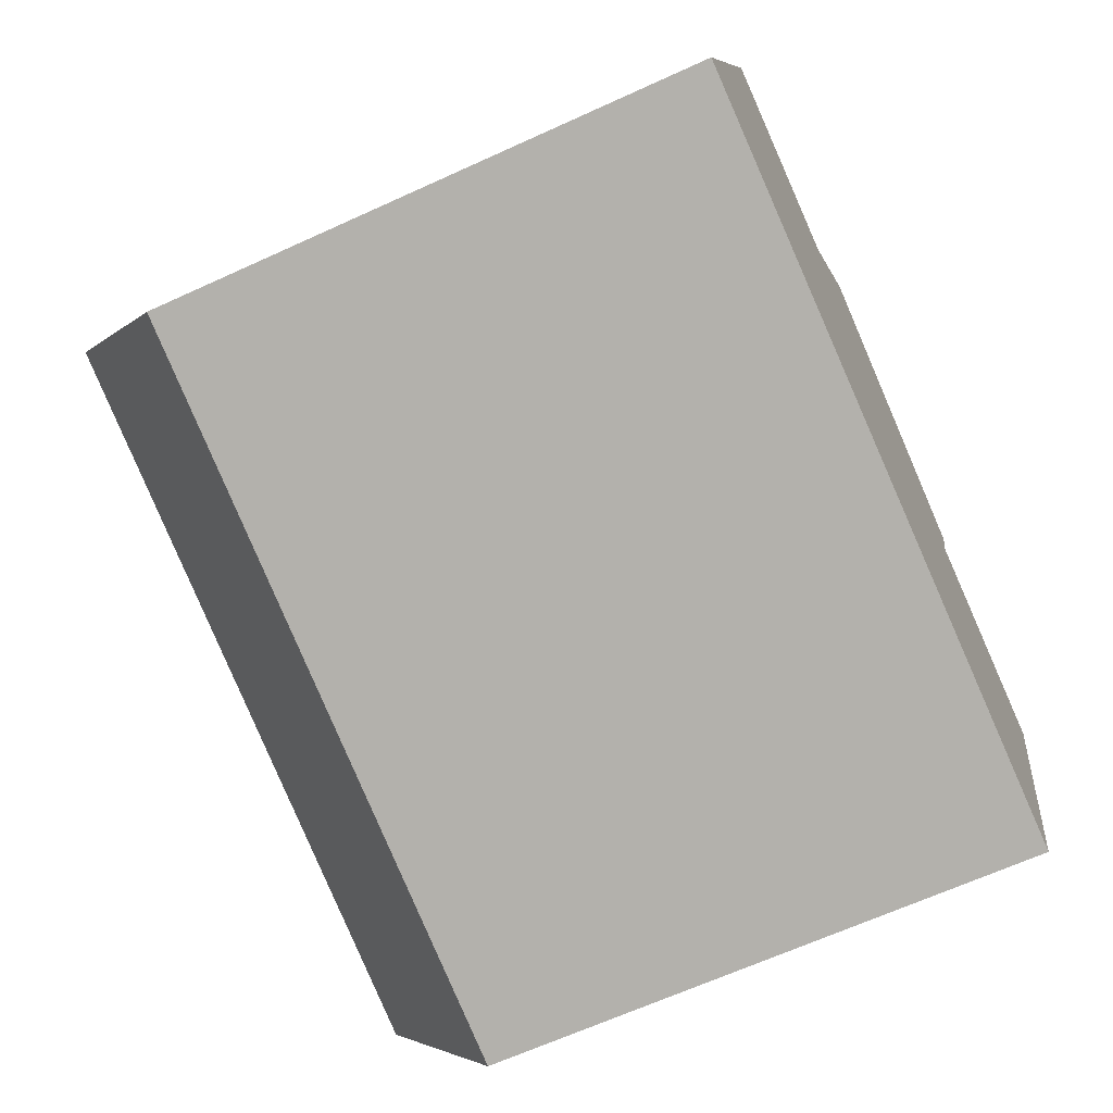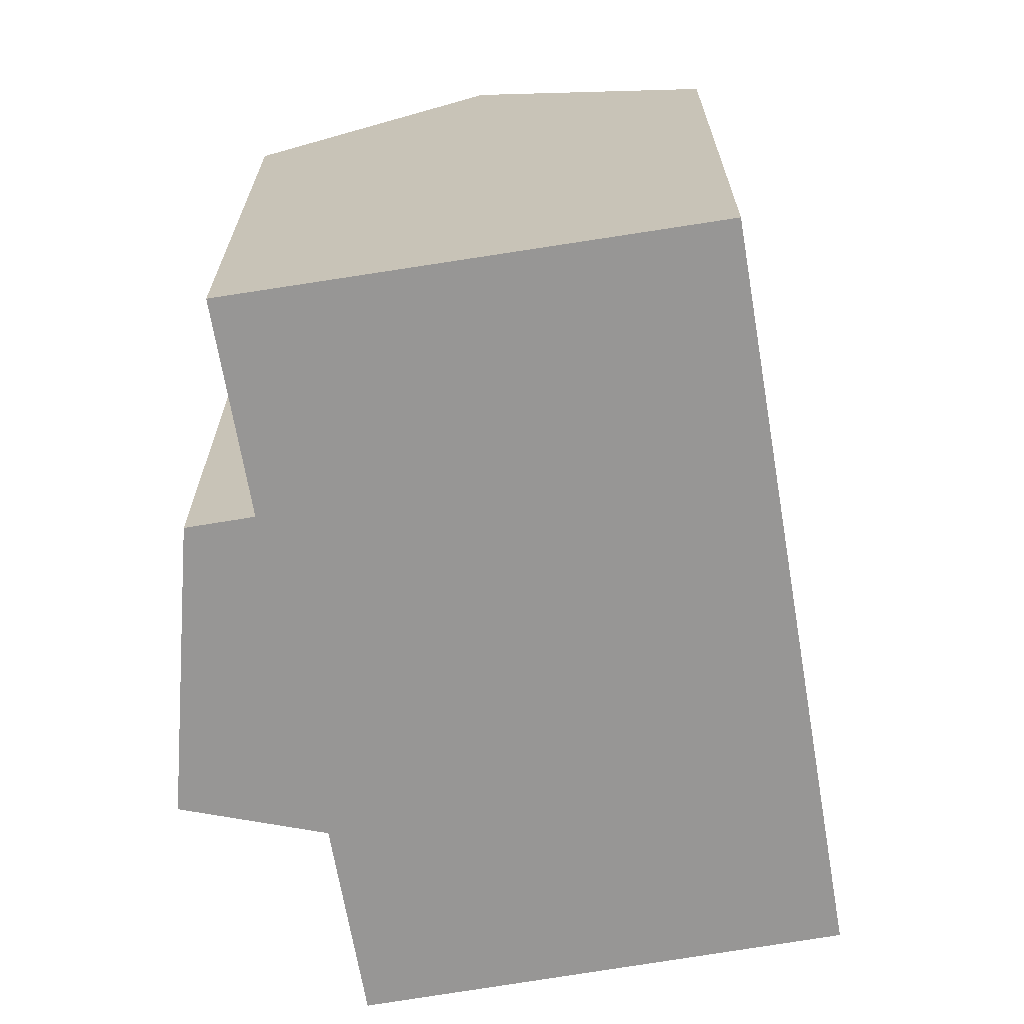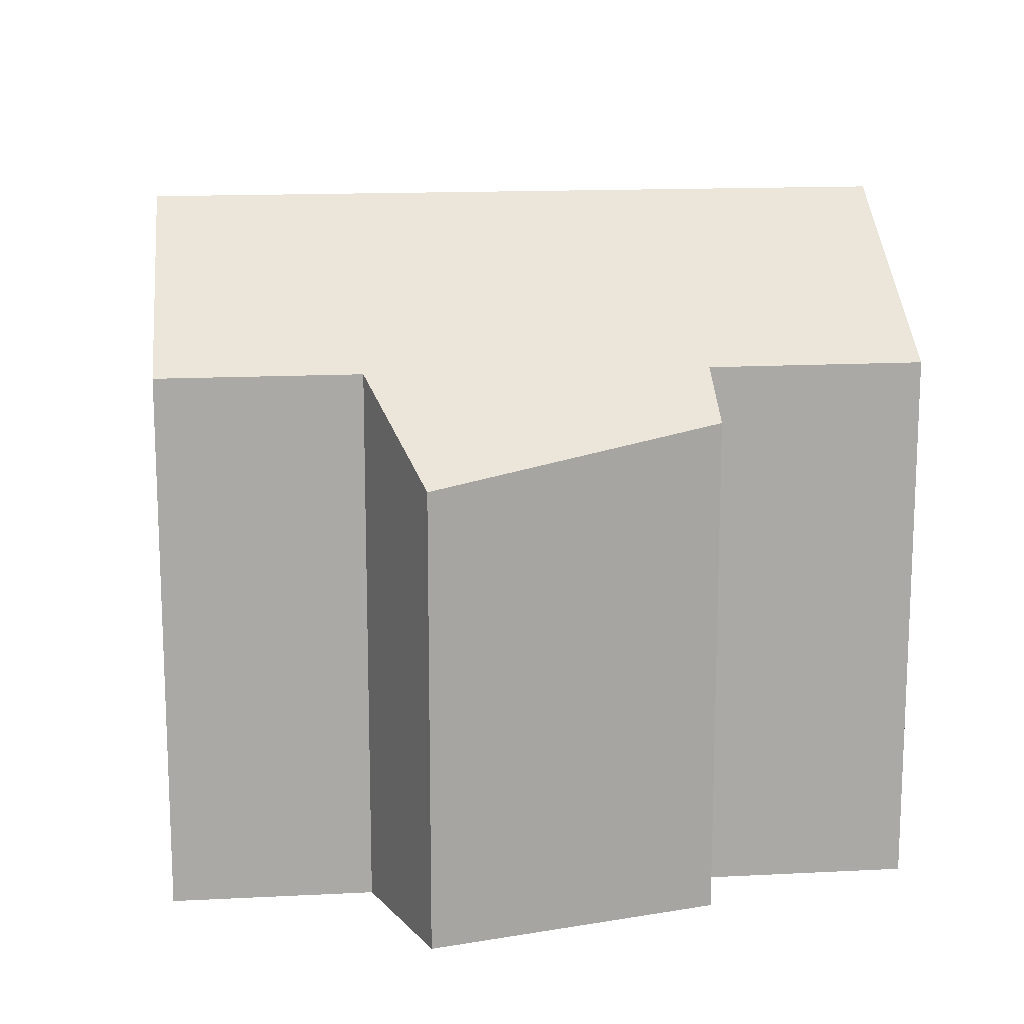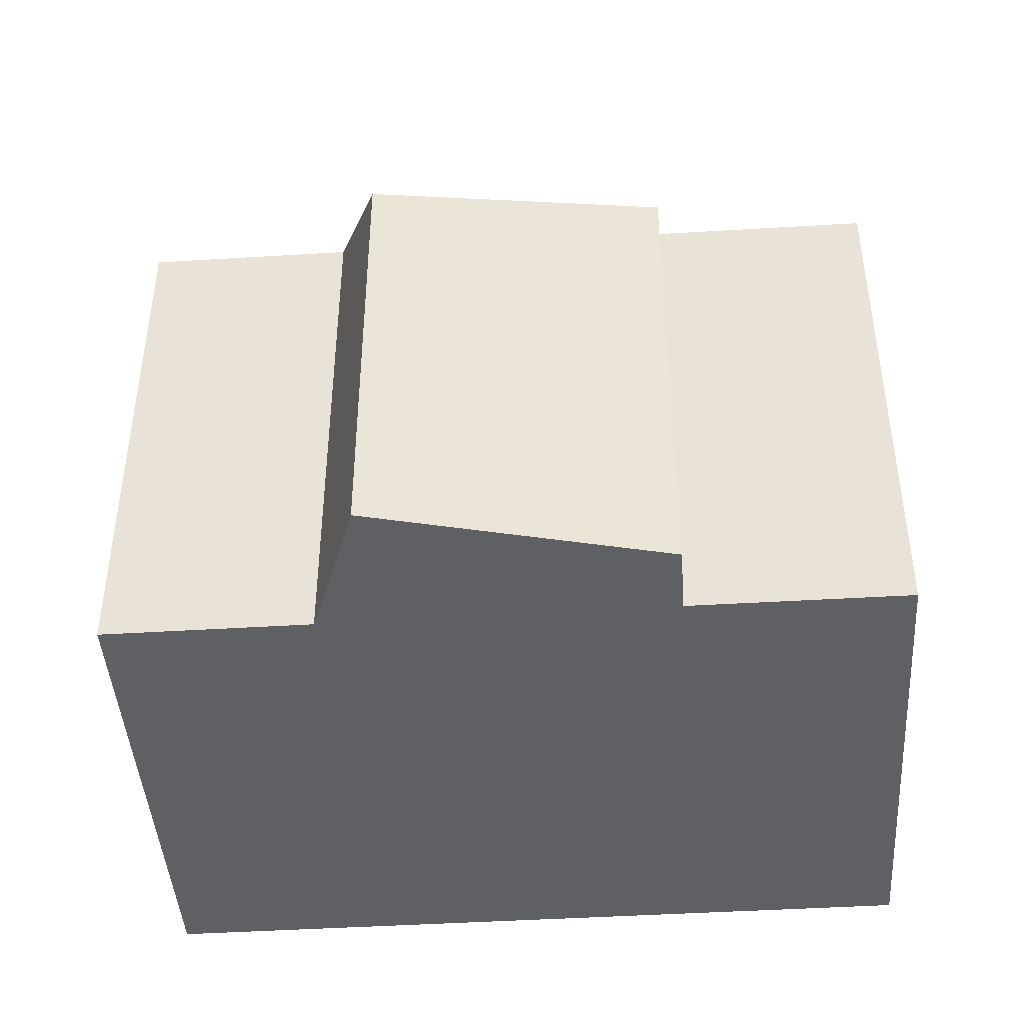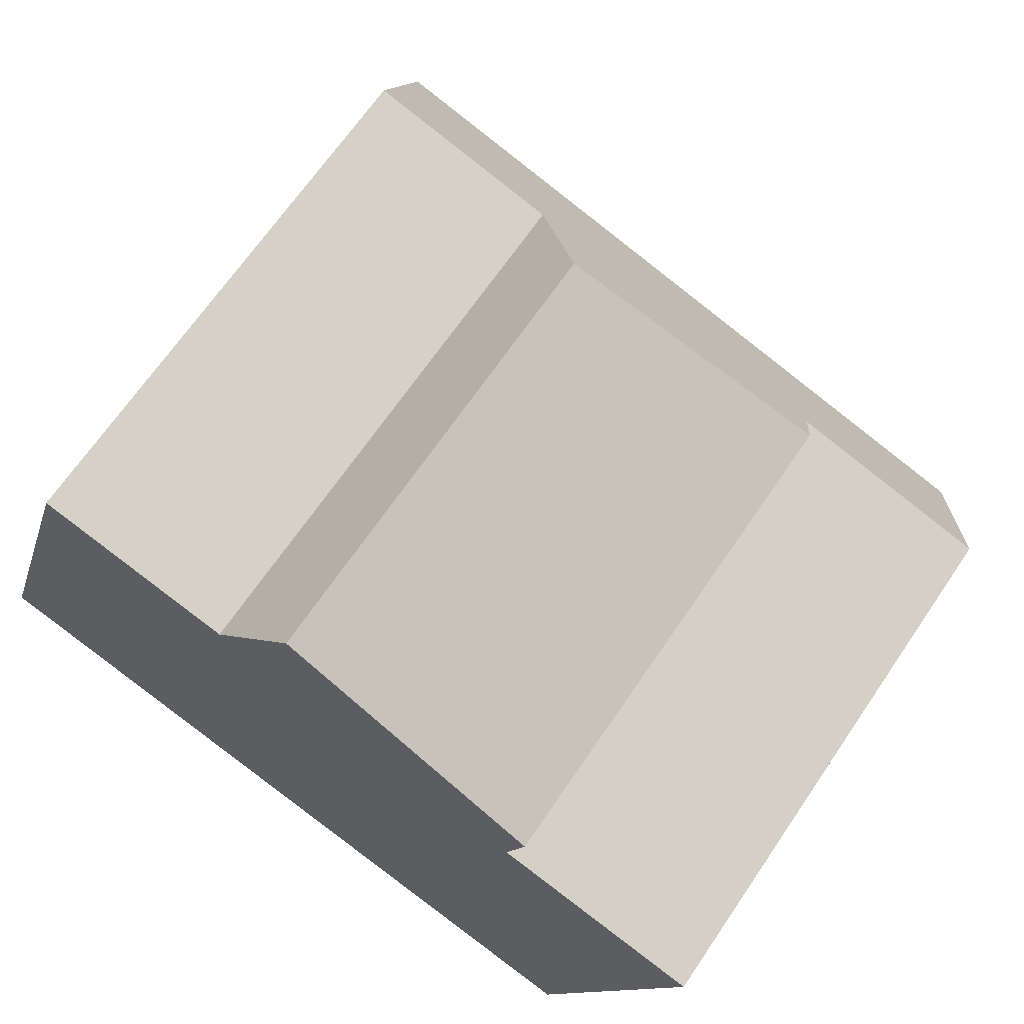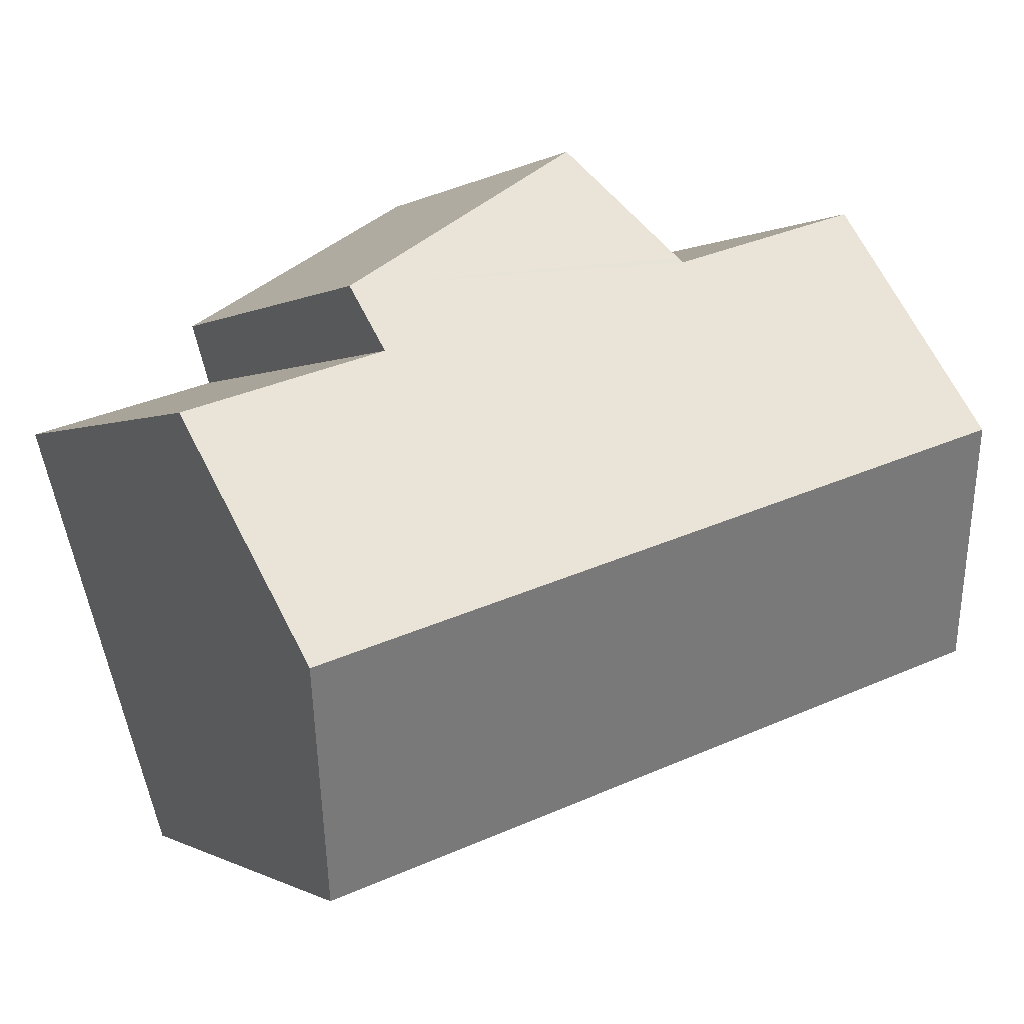
<metadata>
{"format":"obj","ext":"obj","renderer":"f3d","projection":"perspective","resolution":1024,"background":"white","views":[{"elev":-65.0,"azim":-65.2,"up":"+Z"},{"elev":-68.0,"azim":116.9,"up":"+Y"},{"elev":15.0,"azim":11.0,"up":"+Y"},{"elev":-44.8,"azim":21.3,"up":"+Y"},{"elev":67.4,"azim":34.2,"up":"+Z"},{"elev":-0.5,"azim":154.9,"up":"+Z"}]}
</metadata>
<code>
v  9.667 9.001 -2.997
v  13.06 11.39 0.126
v  11.83 9.001 -3.669
v  0 9.001 5.512e-16
v  0.135 9.278 0.442
v  1.163 11.39 3.816
v  11.25 8.318 6.058
v  5.591 8.941 6.725
v  7.02 7.614 8.601
v  5.526 9.001 6.64
v  2.325 9.002 7.631
v  10.92 8.994 4.981
v  10.94 8.941 5.066
v  14.3 8.998 3.927
v  2.325 -4.673e-16 7.631
v  5.526 -4.066e-16 6.64
v  14.3 -2.405e-16 3.927
v  10.92 -3.05e-16 4.981
v  7.02 -5.267e-16 8.601
v  5.591 -4.118e-16 6.725
v  11.25 -3.709e-16 6.058
v  10.94 -3.102e-16 5.066
v  11.83 2.247e-16 -3.669
v  13.06 -7.715e-18 0.126
v  0 0 0
v  9.667 1.835e-16 -2.997
v  0.135 -2.706e-17 0.442
v  1.163 -2.337e-16 3.816
g defaultobject
f 1 2 3
f 2 1 4
f 2 4 5
f 2 5 6
f 7 8 9
f 8 7 10
f 10 6 11
f 6 10 2
f 2 10 12
f 12 10 7
f 12 7 13
f 2 12 14
f 15 10 11
f 10 15 16
f 12 17 14
f 17 12 18
f 16 8 10
f 8 16 9
f 9 16 19
f 19 16 20
f 9 21 7
f 21 9 19
f 13 18 12
f 18 13 7
f 18 7 21
f 18 21 22
f 14 3 2
f 3 14 17
f 3 17 23
f 23 17 24
f 23 1 3
f 1 23 4
f 4 23 25
f 25 23 26
f 5 11 6
f 11 5 4
f 11 4 25
f 11 25 27
f 11 27 28
f 11 28 15
f 19 22 21
f 22 19 18
f 18 24 17
f 24 18 23
f 23 18 26
f 26 18 25
f 25 18 16
f 16 18 20
f 20 18 19
f 25 16 27
f 27 16 28
f 28 16 15

</code>
